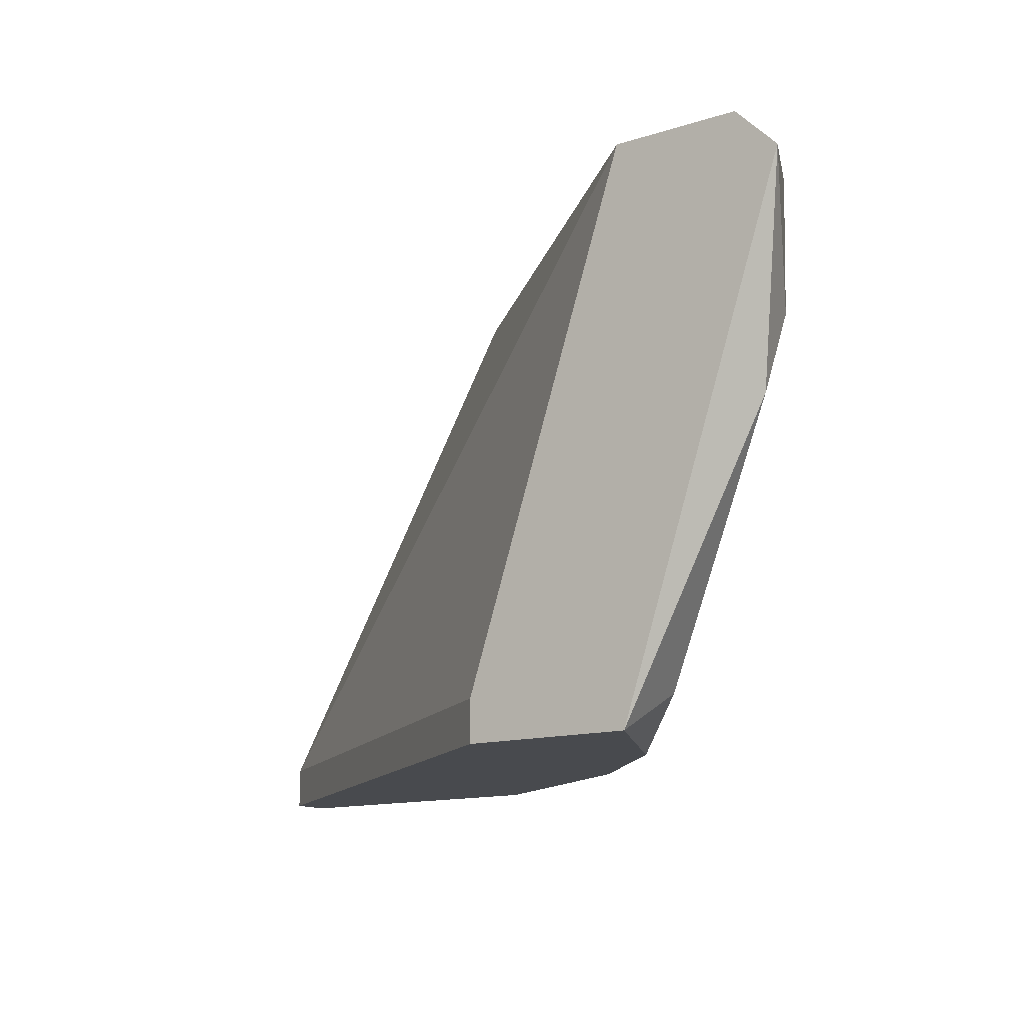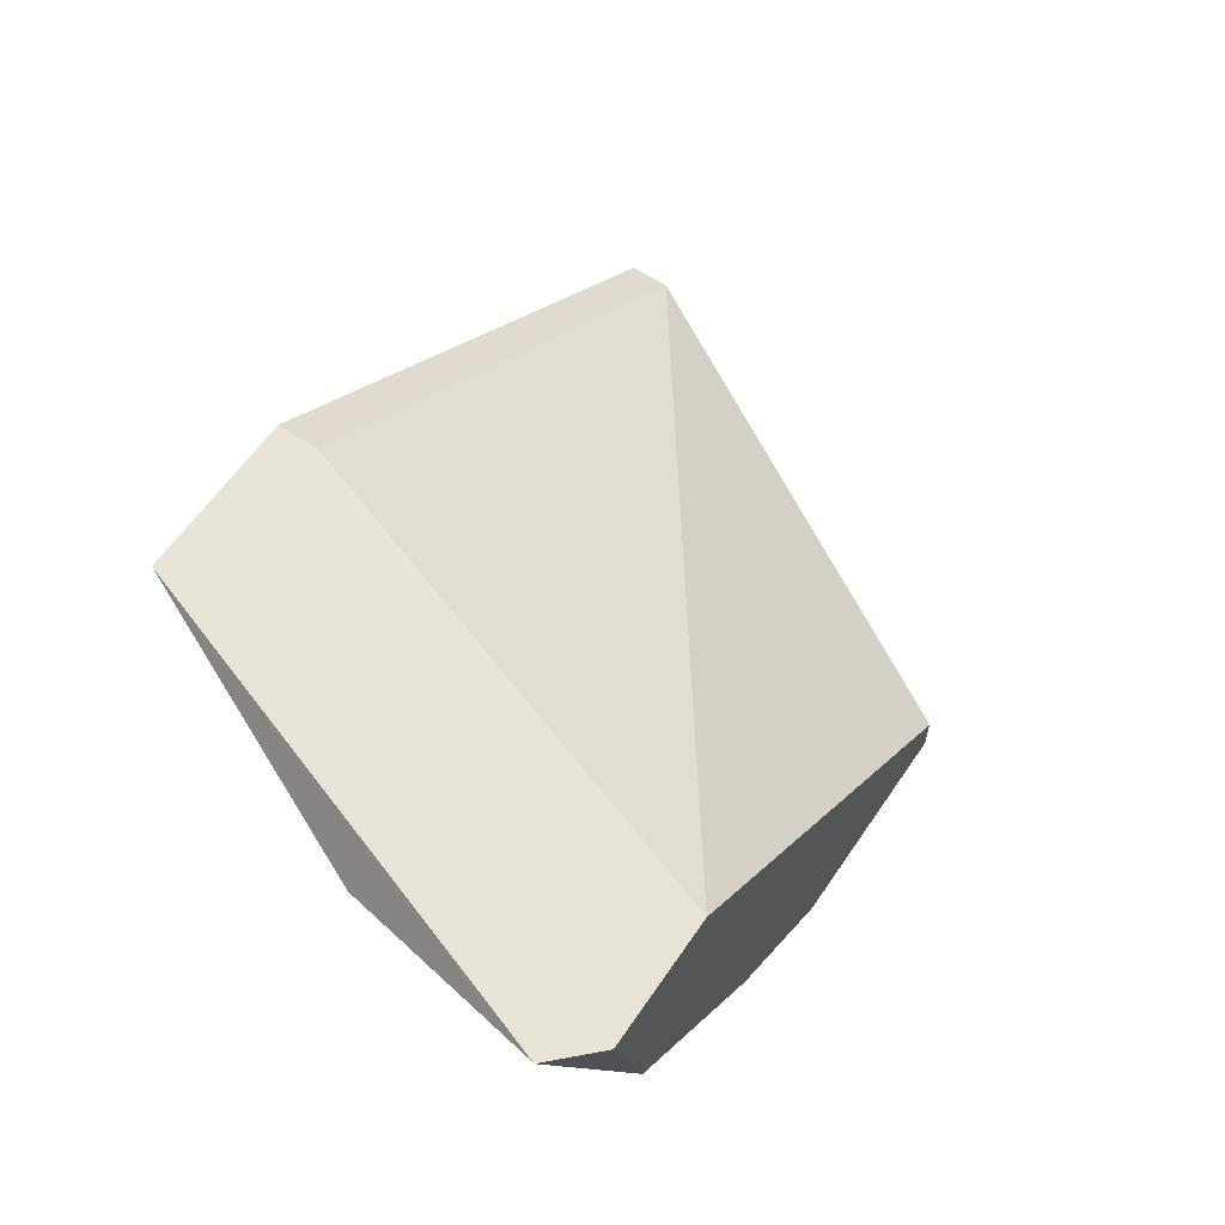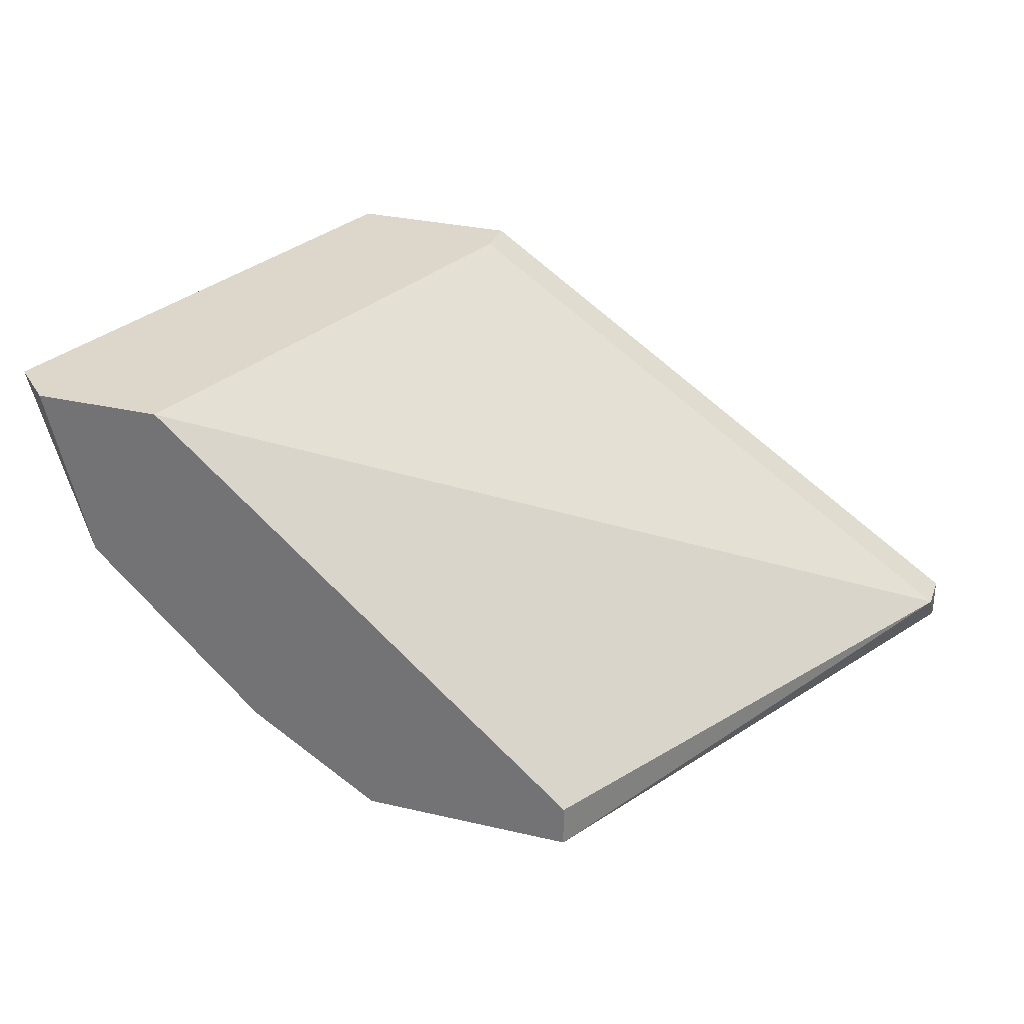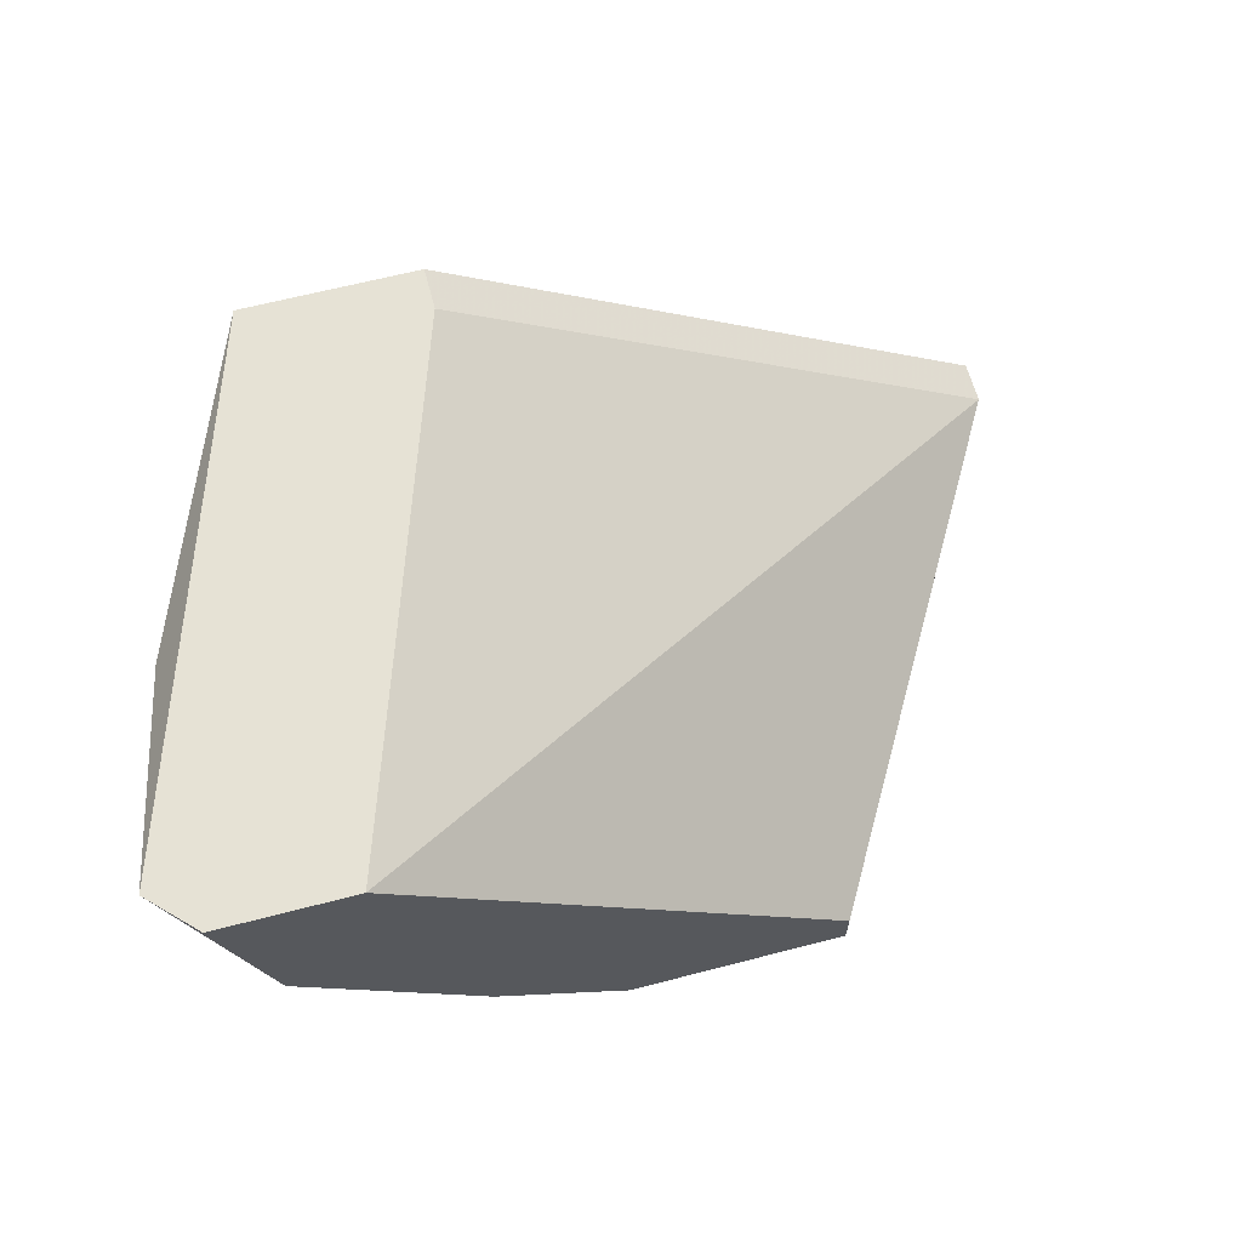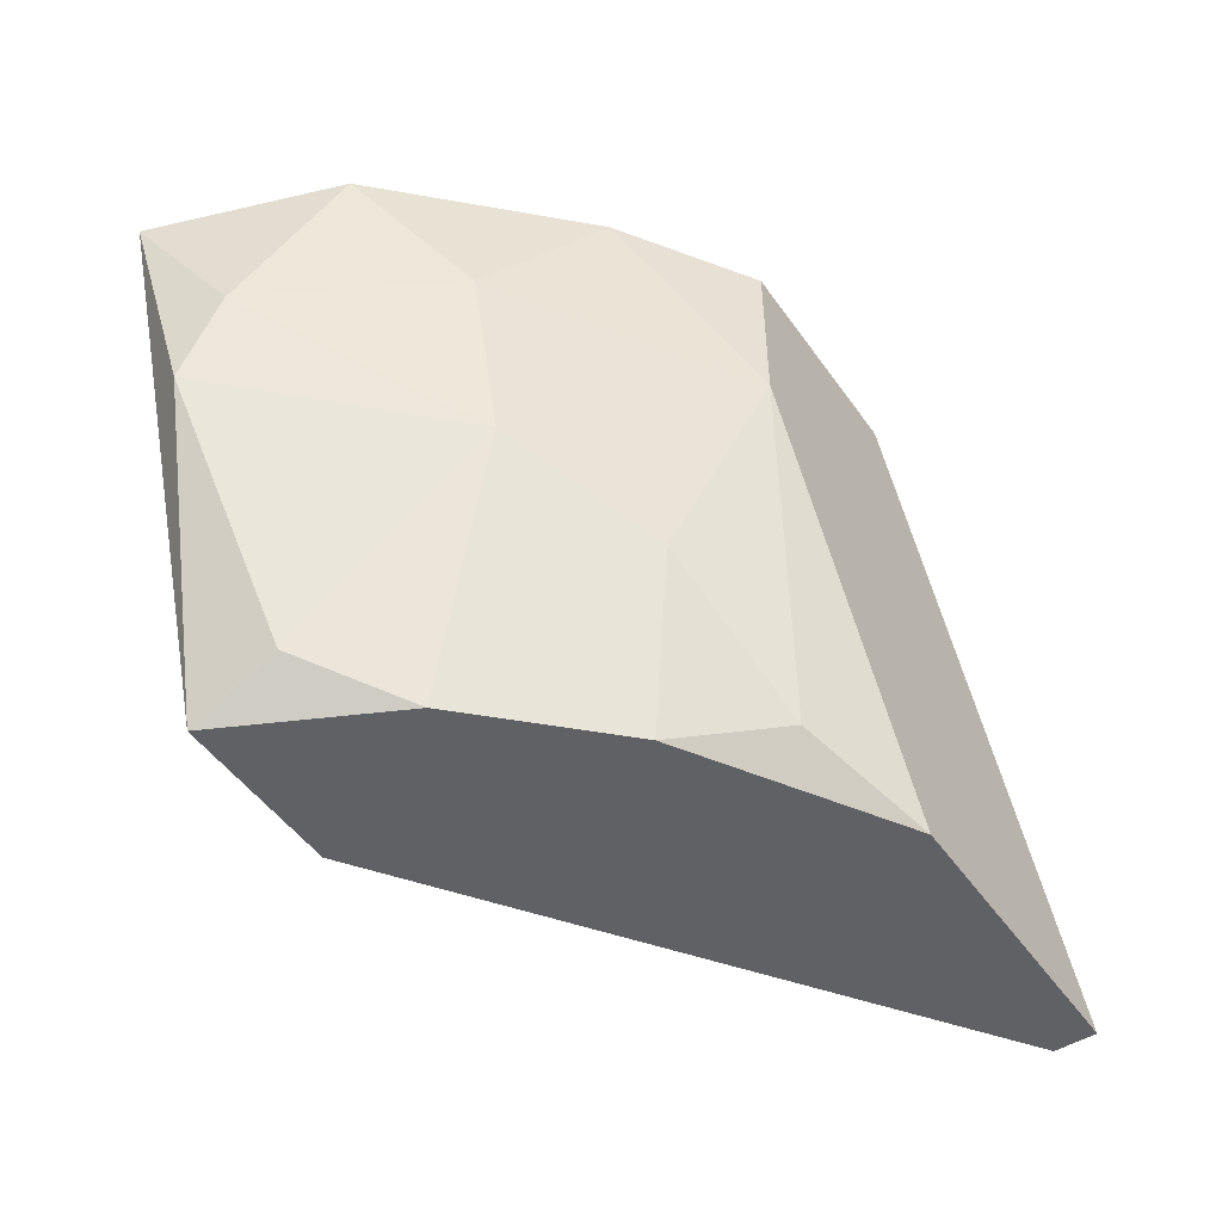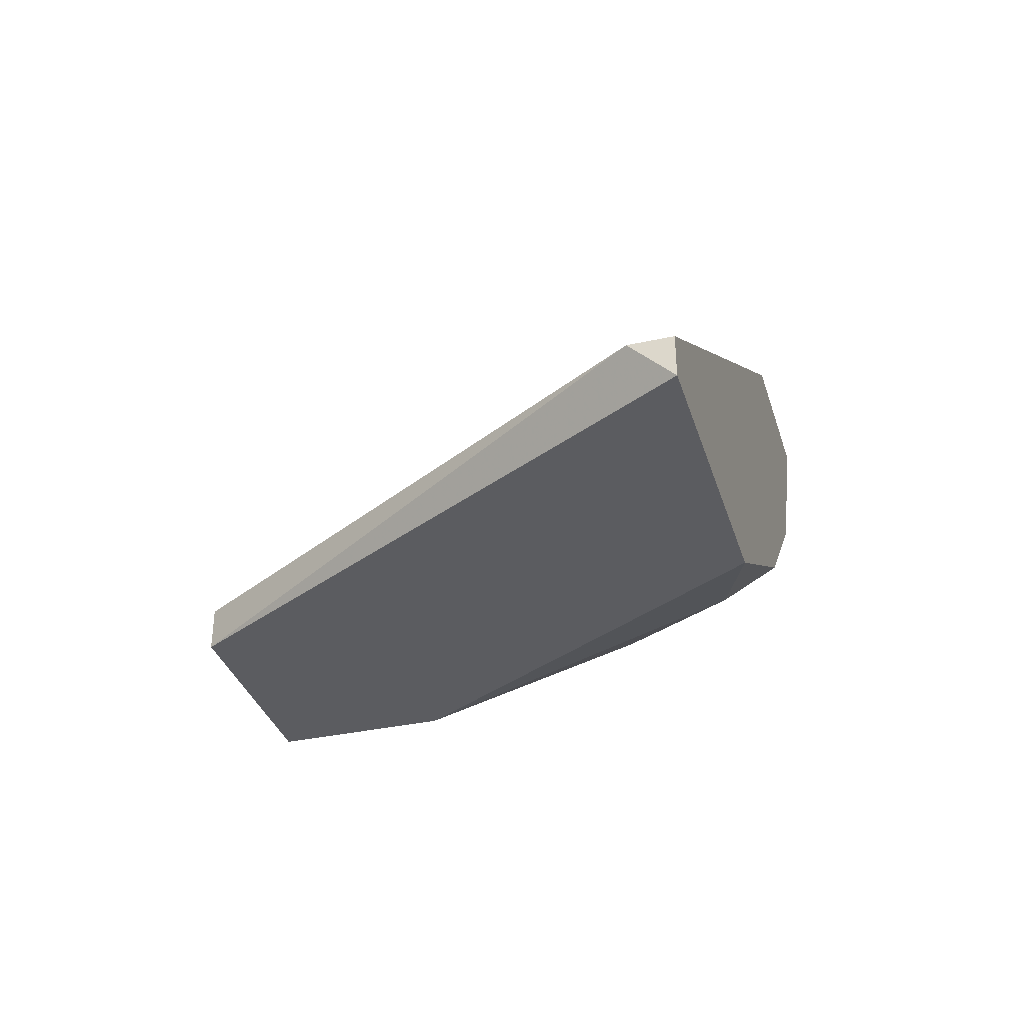
<metadata>
{"format":"obj","ext":"obj","renderer":"f3d","projection":"perspective","resolution":1024,"background":"white","views":[{"elev":-13.3,"azim":36.0,"up":"+Y"},{"elev":61.3,"azim":124.3,"up":"+Z"},{"elev":30.4,"azim":-161.4,"up":"+Z"},{"elev":64.0,"azim":165.3,"up":"+Z"},{"elev":-49.9,"azim":124.0,"up":"+Y"},{"elev":-34.8,"azim":-73.5,"up":"+Z"}]}
</metadata>
<code>
v 0.03989 -0.009244 -0.02723
v 0.03989 0.005786 -0.0339
v 0.03989 -0.01091 -0.02389
v 0.03989 0.0108 -0.02389
v 0.03321 -0.009244 -0.02389
v 0.03321 -0.00423 -0.03725
v 0.03321 -0.01091 -0.02389
v 0.0449 0.000775 -0.02556
v 0.0449 0.004116 -0.02723
v 0.0449 0.0108 -0.02389
v 0.03822 -0.000889 -0.0339
v 0.03655 -0.01091 -0.03057
v 0.03655 0.0108 -0.03725
v 0.0232 -0.01091 -0.04059
v 0.0232 0.0108 -0.03892
v 0.0232 0.0108 -0.04059
v 0.04323 0.0108 -0.03057
v 0.0282 -0.009244 -0.03892
v 0.04657 0.009127 -0.02389
v 0.03154 -0.01091 -0.03558
v 0.03154 0.004116 -0.04059
v 0.03154 0.0108 -0.04059
v 0.01151 -0.009244 -0.03892
v 0.01151 -0.01091 -0.03892
v 0.01151 -0.01091 -0.04059
f 6 12 20
f 19 10 7
f 15 10 22
f 7 10 4
f 10 15 4
f 15 23 4
f 25 22 14
f 7 25 14
f 19 7 3
f 7 14 3
f 10 19 17
f 22 10 17
f 3 1 8
f 19 3 8
f 14 22 21
f 18 14 21
f 8 1 11
f 21 2 11
f 23 15 16
f 15 22 16
f 25 23 16
f 22 25 16
f 1 3 12
f 3 14 12
f 11 1 12
f 23 7 5
f 7 4 5
f 4 23 5
f 18 21 6
f 21 11 6
f 11 12 6
f 22 17 13
f 17 2 13
f 2 21 13
f 21 22 13
f 17 19 9
f 2 17 9
f 19 8 9
f 11 2 9
f 8 11 9
f 7 23 24
f 25 7 24
f 23 25 24
f 14 18 20
f 12 14 20
f 18 6 20

</code>
